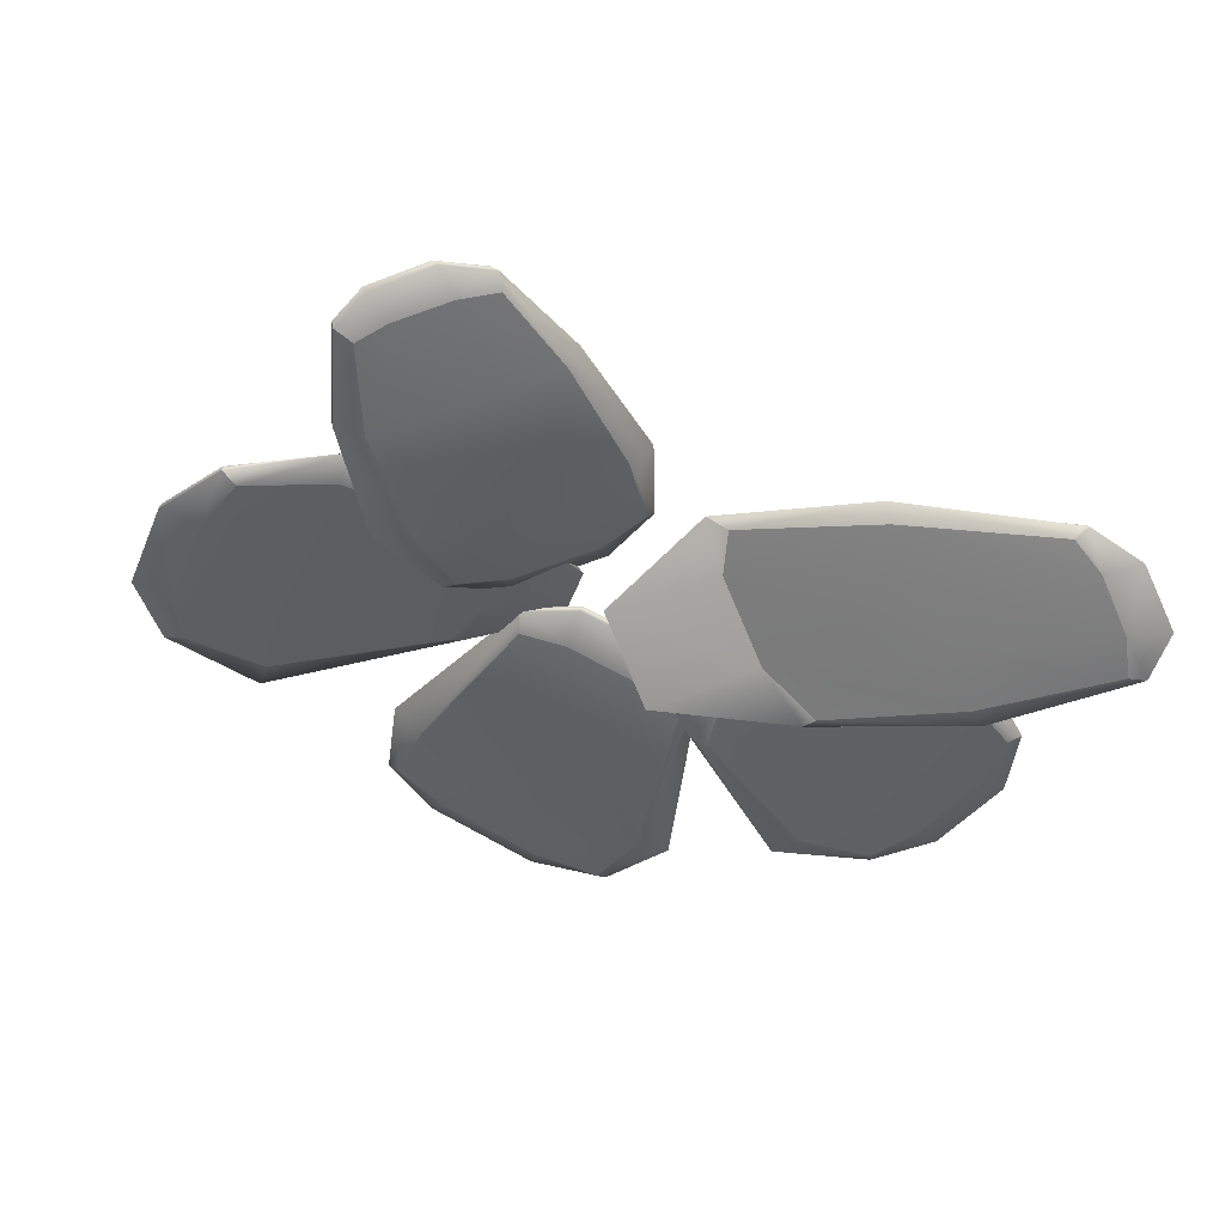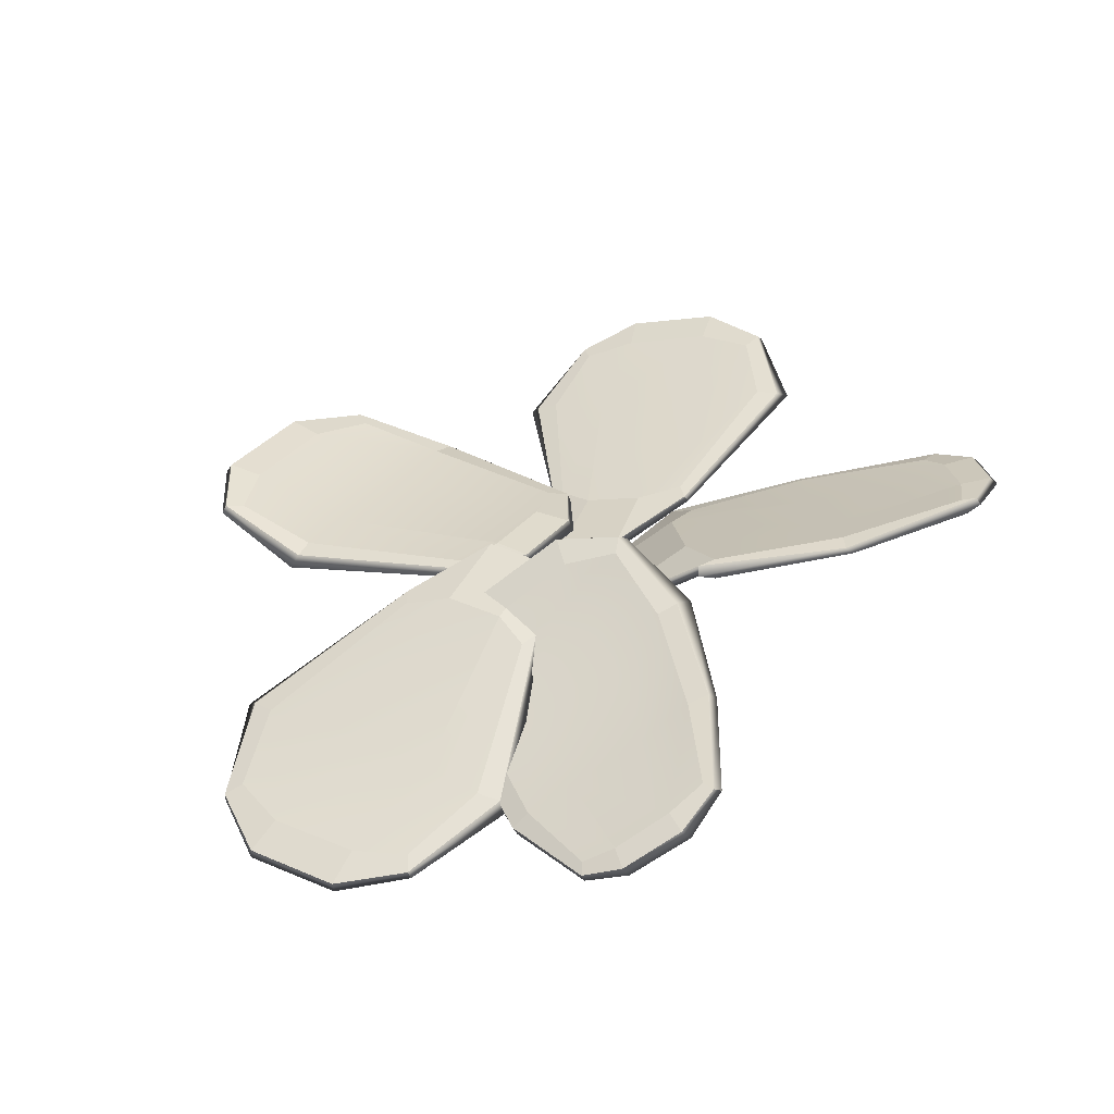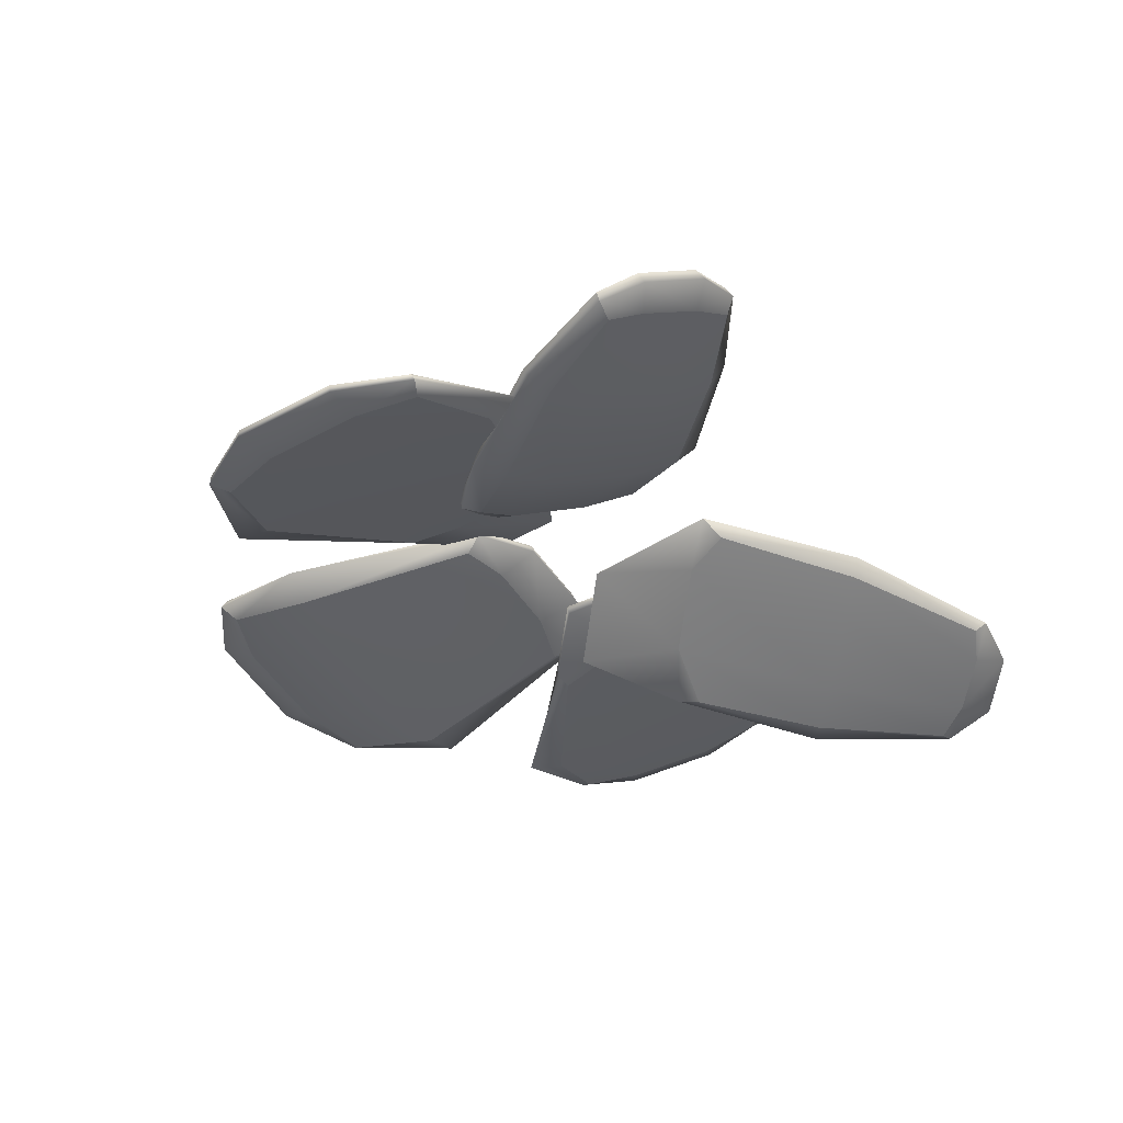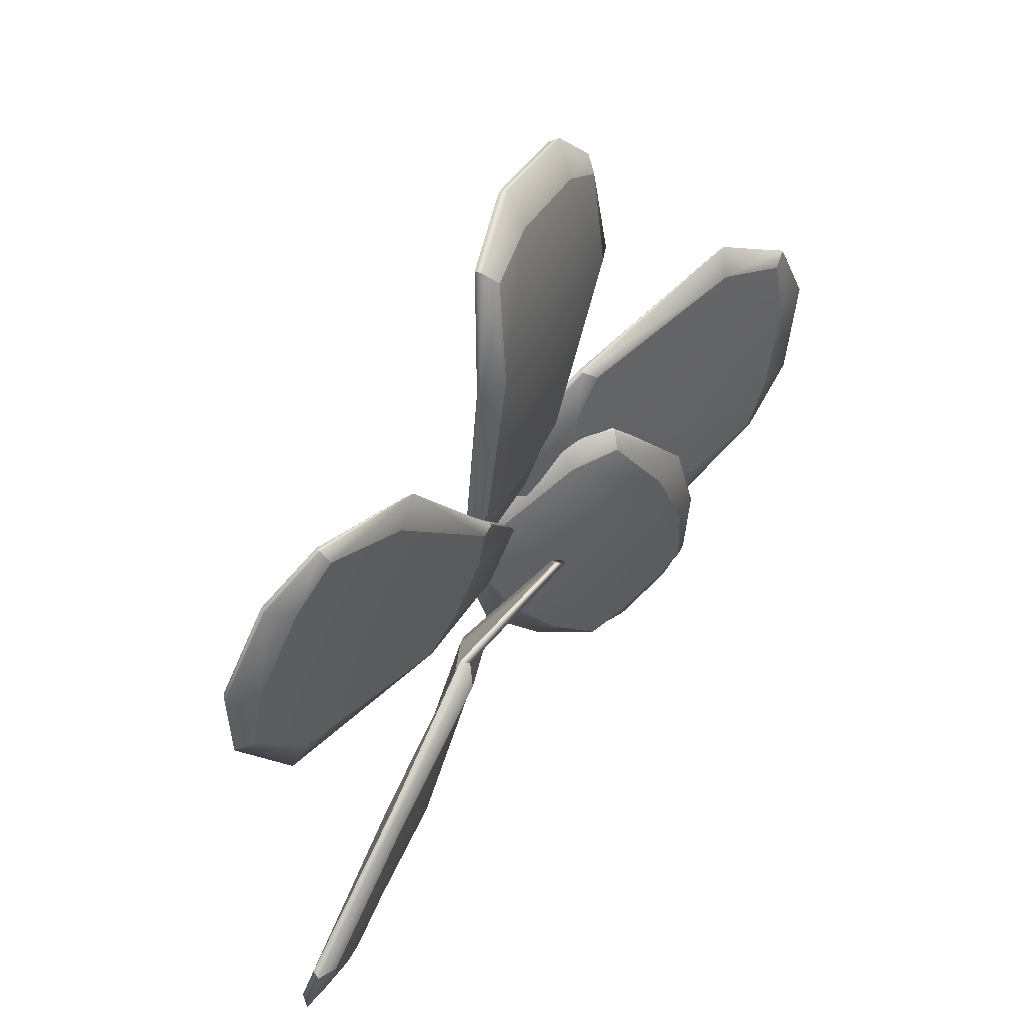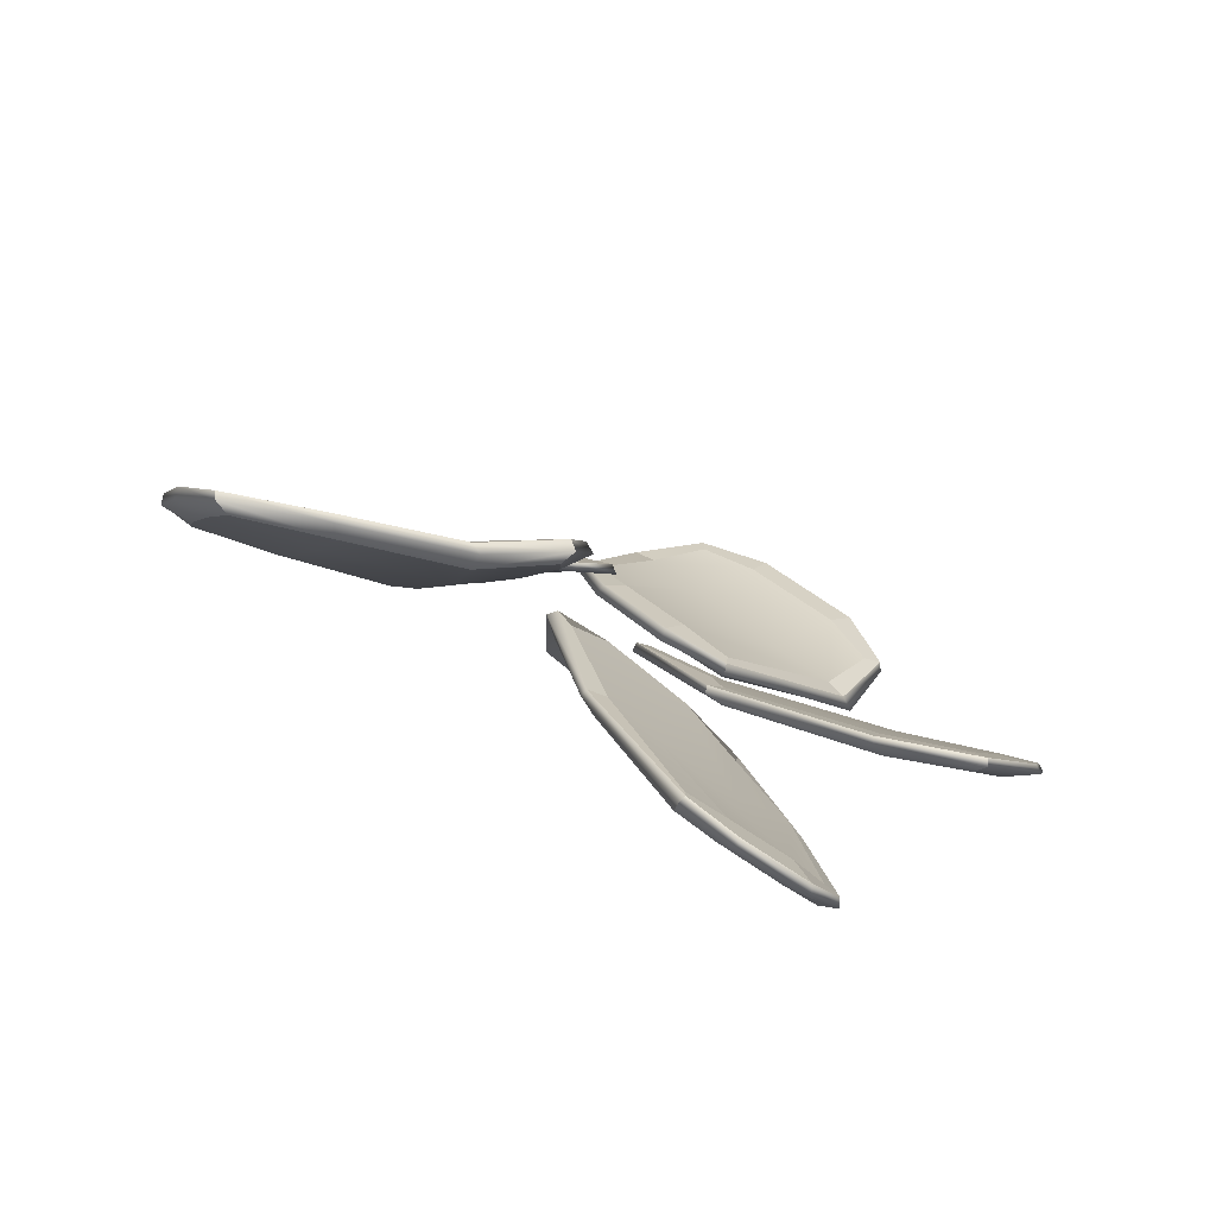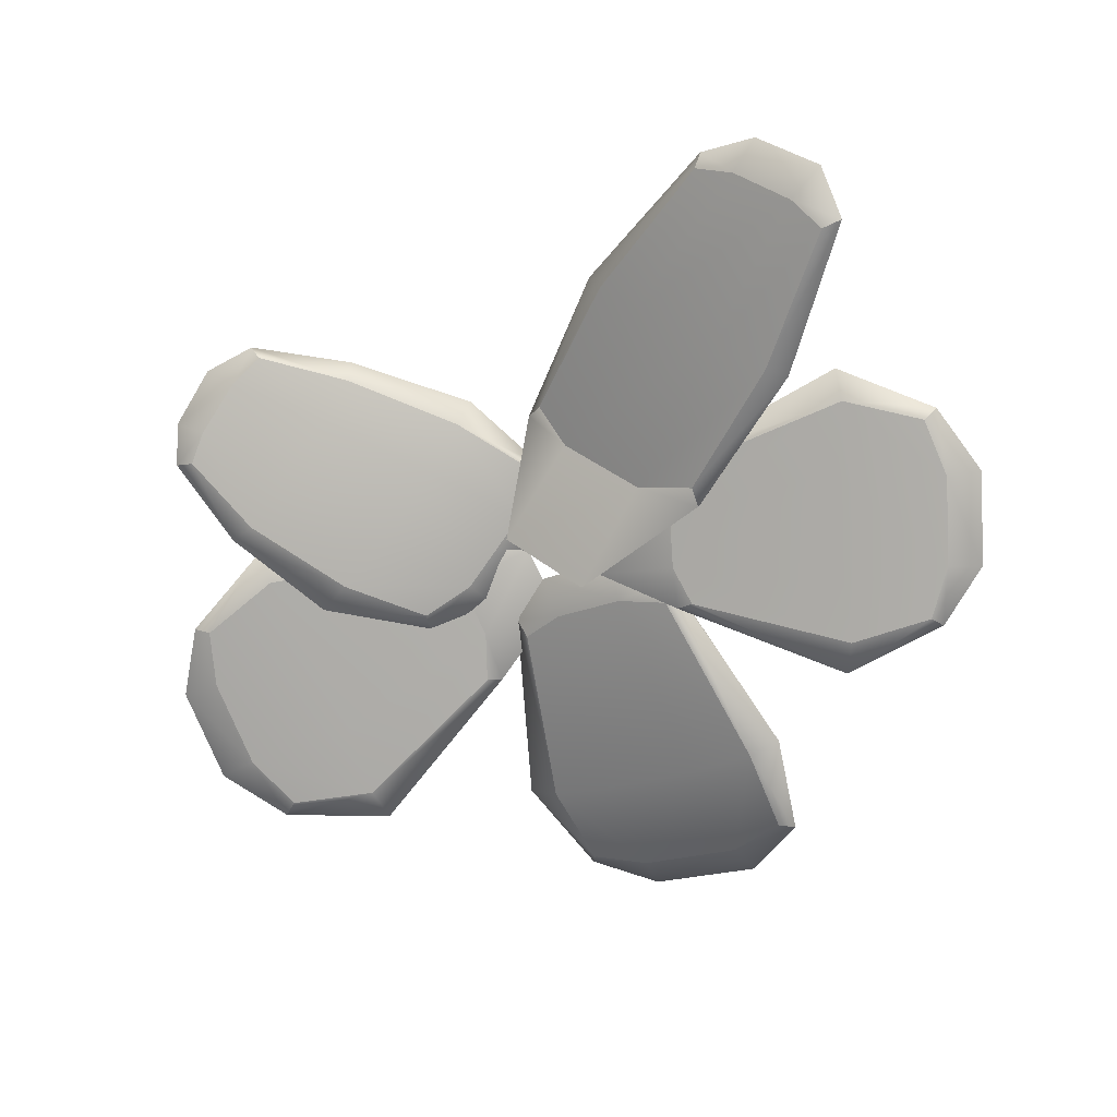
<metadata>
{"format":"obj","ext":"obj","renderer":"f3d","projection":"perspective","resolution":1024,"background":"white","views":[{"elev":-28.7,"azim":152.2,"up":"+Y"},{"elev":57.0,"azim":113.5,"up":"+Y"},{"elev":-20.6,"azim":112.3,"up":"+Y"},{"elev":24.1,"azim":-44.4,"up":"+Z"},{"elev":15.0,"azim":-152.2,"up":"+Y"},{"elev":-62.4,"azim":-162.0,"up":"+Y"}]}
</metadata>
<code>
g default
v -0.3892 -0.3248 0.8336
v -0.3572 -0.3585 0.8104
v 0.09608 -0.1219 0.9215
v 0.09397 -0.1689 0.8932
v -0.3468 -0.3647 0.6123
v -0.3992 -0.3392 0.5957
v 0.1597 -0.1045 0.701
v 0.1287 -0.1647 0.7023
v -0.3907 -0.3473 0.8349
v 0.1078 -0.1385 0.9263
v 0.1896 -0.1152 0.705
v -0.4172 -0.3681 0.5913
v -0.2862 -0.207 0.2268
v -0.287 -0.1866 0.2347
v 0.07892 -0.03383 0.3031
v 0.08973 -0.04952 0.2969
v 0.07602 -0.08307 0.3274
v -0.2647 -0.2263 0.2635
v -0.3578 -0.3151 0.6106
v -0.3626 -0.3123 0.806
v 0.1138 -0.1174 0.6997
v 0.07641 -0.1277 0.8867
v -0.2715 -0.1853 0.2734
v 0.05904 -0.04628 0.3352
v -0.00277 -0.1712 0.6818
v -0.02645 -0.06682 0.2926
v -0.01424 -0.04996 0.2161
v -0.001995 -0.06876 0.2048
v -0.01173 -0.112 0.2839
v 0.01363 -0.222 0.6844
v -0.02303 -0.2162 0.9159
v -0.02789 -0.1889 0.9941
v -0.0375 -0.1692 0.9851
v -0.03787 -0.1675 0.9094
v -0.2171 -0.2656 0.6407
v -0.175 -0.1257 0.2638
v -0.1739 -0.1143 0.1838
v -0.1698 -0.1375 0.1686
v -0.1618 -0.1739 0.2549
v -0.2056 -0.3179 0.6427
v -0.2391 -0.306 0.8809
v -0.2652 -0.2874 0.9575
v -0.2669 -0.2638 0.9483
v -0.2505 -0.2543 0.876
v 0.7489 -0.1232 0.5754
v 0.7191 -0.1494 0.5462
v 0.8035 -0.007226 0.1148
v 0.7721 -0.04061 0.1164
v 0.5327 -0.159 0.5699
v 0.5198 -0.1395 0.6259
v 0.5952 0.01911 0.0039
v 0.5966 -0.02493 0.04501
v 0.7495 -0.1402 0.5772
v 0.8063 -0.02115 0.1063
v 0.5976 0.007438 -0.02252
v 0.5175 -0.1608 0.6426
v 0.1664 -0.07826 0.4186
v 0.1701 -0.06033 0.419
v 0.2068 0.0228 0.09509
v 0.2033 0.007057 0.08798
v 0.2329 -0.01239 0.09925
v 0.1968 -0.09057 0.4032
v 0.5318 -0.1186 0.5787
v 0.7164 -0.1122 0.5485
v 0.5953 0.01469 0.05491
v 0.7686 -0.00596 0.1316
v 0.2049 -0.05516 0.4077
v 0.2393 0.02067 0.1135
v 0.5682 -0.01574 0.1821
v 0.1917 0.01337 0.1878
v 0.02406 0.006241 0.1626
v 0.01638 -0.01169 0.1544
v 0.1847 -0.02624 0.1763
v 0.5695 -0.05956 0.1689
v 0.798 -0.0717 0.2345
v 0.8815 -0.05437 0.2445
v 0.8751 -0.03745 0.2507
v 0.7947 -0.03185 0.2456
v 0.5333 -0.07601 0.418
v 0.1754 -0.01706 0.3152
v 0.005954 -0.02538 0.2935
v -0.004287 -0.04509 0.2898
v 0.1685 -0.05884 0.3059
v 0.5343 -0.1208 0.4101
v 0.779 -0.1215 0.4275
v 0.8621 -0.1057 0.4506
v 0.8553 -0.08776 0.4521
v 0.7769 -0.07977 0.4358
v 0.2813 0.1767 -0.3182
v 0.2878 0.1234 -0.3103
v -0.04869 0.09419 0.01324
v -0.03899 0.04788 -0.01575
v 0.2889 -0.04341 0.252
v 0.2762 -0.07873 0.2078
v 0.6503 0.04168 -0.049
v 0.5971 0.01062 -0.08384
v 0.07862 0.05571 -0.1617
v 0.06811 0.1123 -0.168
v 0.4847 -0.04329 0.1232
v 0.4263 -0.07446 0.08306
v -0.06593 0.07316 0.001039
v 0.2816 -0.0656 0.2485
v 0.4927 -0.07145 0.1257
v 0.6519 0.02438 -0.05996
v 0.2757 0.1628 -0.3358
v 0.04009 0.09619 -0.1887
v 0.4859 0.2031 -0.425
v 0.4967 0.2192 -0.4116
v 0.7308 0.1325 -0.2327
v 0.7297 0.1129 -0.2392
v 0.6889 0.09184 -0.2409
v 0.4718 0.172 -0.4074
v 0.3148 0.1693 -0.2877
v 0.1043 0.1044 -0.1393
v -0.009594 0.09133 0.00386
v 0.4489 -0.02498 0.1029
v 0.2968 -0.03185 0.2216
v 0.6154 0.05941 -0.06728
v 0.4887 0.2101 -0.3859
v 0.7027 0.1315 -0.2224
v 0.3458 0.000145 0.0449
v 0.533 0.08313 -0.1274
v 0.664 0.1627 -0.2745
v 0.7026 0.1719 -0.3066
v 0.7013 0.1508 -0.32
v 0.6446 0.116 -0.2952
v 0.5112 0.03258 -0.1482
v 0.3197 -0.05456 0.02401
v 0.1642 -0.04897 0.1826
v 0.1308 -0.03163 0.2488
v 0.1445 -0.006578 0.2515
v 0.1907 0.002266 0.2007
v 0.1923 0.05577 -0.06654
v 0.398 0.1297 -0.2302
v 0.5703 0.2006 -0.3484
v 0.6029 0.2115 -0.3872
v 0.5983 0.1908 -0.4059
v 0.5478 0.1524 -0.3706
v 0.3745 0.081 -0.2532
v 0.1628 0.00228 -0.08934
v 0.01315 0.01118 0.07837
v -0.03212 0.03512 0.1376
v -0.01233 0.0578 0.143
v 0.04286 0.06304 0.09982
v -0.6564 -0.3526 -0.2198
v -0.6232 -0.355 -0.2538
v -0.4146 -0.3022 0.01626
v -0.4064 -0.329 -0.03429
v -0.1102 -0.004876 -0.1537
v -0.1232 -0.05074 -0.1901
v -0.3192 -0.0593 -0.4271
v -0.336 -0.1054 -0.4311
v -0.4058 -0.3215 0.01463
v -0.08923 -0.01347 -0.1606
v -0.3177 -0.06694 -0.4457
v -0.6635 -0.3683 -0.2316
v -0.8486 -0.3499 -0.5097
v -0.8465 -0.3325 -0.5015
v -0.6238 -0.1416 -0.6468
v -0.6181 -0.1521 -0.6604
v -0.5987 -0.1746 -0.6393
v -0.8062 -0.3534 -0.5049
v -0.6342 -0.3171 -0.235
v -0.4301 -0.2975 -0.02348
v -0.152 -0.02357 -0.176
v -0.3529 -0.07346 -0.4089
v -0.8109 -0.322 -0.4841
v -0.6074 -0.1463 -0.6162
v -0.4147 -0.1416 -0.3664
v -0.681 -0.188 -0.5985
v -0.7304 -0.195 -0.656
v -0.7307 -0.2095 -0.6745
v -0.6698 -0.223 -0.6228
v -0.3994 -0.1764 -0.3899
v -0.1556 -0.1035 -0.1089
v 0.02809 -0.1549 0.04378
v 0.007926 -0.1439 0.04664
v -0.1885 -0.0708 -0.09478
v -0.5427 -0.2561 -0.289
v -0.7751 -0.265 -0.5382
v -0.8322 -0.278 -0.5922
v -0.838 -0.297 -0.61
v -0.7644 -0.303 -0.562
v -0.5308 -0.2927 -0.3103
v -0.2889 -0.2371 -0.02825
v -0.1136 -0.2997 0.1329
v -0.1318 -0.285 0.1321
v -0.3191 -0.2004 -0.01459
v -0.9276 -0.2194 0.000347
v -0.9027 -0.2512 0.000805
v -0.8208 -0.3585 0.4168
v -0.8048 -0.3808 0.3904
v -0.7508 -0.2197 -0.07844
v -0.747 -0.1715 -0.1138
v -0.6038 -0.358 0.45
v -0.6301 -0.3769 0.3975
v -0.9339 -0.2327 -0.008771
v -0.8255 -0.3747 0.4175
v -0.6029 -0.3812 0.4651
v -0.7561 -0.1807 -0.1371
v -0.3685 -0.166 -0.03509
v -0.3661 -0.1514 -0.02578
v -0.2891 -0.2477 0.2673
v -0.2893 -0.2638 0.2641
v -0.3242 -0.2796 0.2551
v -0.395 -0.1892 -0.02051
v -0.7394 -0.1815 -0.06631
v -0.8891 -0.2185 0.01581
v -0.6188 -0.3387 0.4084
v -0.7945 -0.3438 0.3942
v -0.3918 -0.1586 -0.004701
v -0.3227 -0.2459 0.262
v -0.6368 -0.2949 0.2918
v -0.3026 -0.2075 0.1888
v -0.1408 -0.1554 0.1805
v -0.1378 -0.1733 0.1759
v -0.3063 -0.2452 0.1766
v -0.6485 -0.3382 0.2815
v -0.867 -0.3522 0.2951
v -0.9361 -0.3452 0.3212
v -0.9268 -0.3271 0.3226
v -0.8542 -0.313 0.3045
v -0.6857 -0.2234 0.07598
v -0.3305 -0.1675 0.07403
v -0.1684 -0.1144 0.06205
v -0.165 -0.1312 0.05241
v -0.3355 -0.2059 0.05919
v -0.6988 -0.2648 0.06113
v -0.9155 -0.2955 0.1212
v -0.988 -0.2833 0.1368
v -0.9768 -0.2666 0.142
v -0.9024 -0.2563 0.134
g polySurface46
f 12 6 14 13
f 1 9 42 43
f 37 38 13 14
f 19 35 36 23
f 6 12 9 1
f 44 35 19 20
f 3 10 11 7
f 5 40 41 2
f 9 2 41 42
f 11 10 4 8
f 13 38 39 18
f 5 12 13 18
f 9 12 5 2
f 11 16 15 7
f 8 17 16 11
f 39 29 30 40
f 5 18 39 40
f 6 1 20 19
f 1 43 44 20
f 3 7 21 22
f 21 7 15 24
f 37 14 23 36
f 19 23 14 6
f 36 26 27 37
f 25 21 24 26
f 15 27 26 24
f 15 16 28 27
f 29 28 16 17
f 29 17 8 30
f 31 30 8 4
f 10 32 31 4
f 33 32 10 3
f 34 33 3 22
f 21 25 34 22
f 35 25 26 36
f 38 37 27 28
f 39 38 28 29
f 31 41 40 30
f 32 42 41 31
f 33 43 42 32
f 34 44 43 33
f 25 35 44 34
f 56 50 58 57
f 45 53 86 87
f 81 82 57 58
f 63 79 80 67
f 50 56 53 45
f 88 79 63 64
f 47 54 55 51
f 49 84 85 46
f 53 46 85 86
f 55 54 48 52
f 57 82 83 62
f 49 56 57 62
f 53 56 49 46
f 51 55 60 59
f 55 52 61 60
f 73 74 84 83
f 83 84 49 62
f 50 45 64 63
f 45 87 88 64
f 47 51 65 66
f 65 51 59 68
f 81 58 67 80
f 50 63 67 58
f 80 70 71 81
f 69 65 68 70
f 59 71 70 68
f 59 60 72 71
f 73 72 60 61
f 52 74 73 61
f 75 74 52 48
f 54 76 75 48
f 77 76 54 47
f 78 77 47 66
f 65 69 78 66
f 79 69 70 80
f 82 81 71 72
f 83 82 72 73
f 75 85 84 74
f 76 86 85 75
f 77 87 86 76
f 78 88 87 77
f 69 79 88 78
f 89 105 106 98
f 91 101 142 143
f 99 103 104 95
f 136 137 107 108
f 90 139 140 97
f 134 113 114 133
f 98 106 101 91
f 144 133 114 115
f 93 102 103 99
f 97 140 141 92
f 101 92 141 142
f 103 102 94 100
f 104 103 100 96
f 107 137 138 112
f 106 105 90 97
f 101 106 97 92
f 105 89 108 107
f 113 134 135 119
f 95 104 110 109
f 104 96 111 110
f 138 126 127 139
f 139 90 112 138
f 90 105 107 112
f 89 98 114 113
f 98 91 115 114
f 91 143 144 115
f 93 99 116 117
f 99 95 118 116
f 136 108 119 135
f 108 89 113 119
f 95 109 120 118
f 135 123 124 136
f 118 122 121 116
f 123 122 118 120
f 109 124 123 120
f 109 110 125 124
f 126 125 110 111
f 96 127 126 111
f 128 127 96 100
f 129 128 100 94
f 102 130 129 94
f 131 130 102 93
f 132 131 93 117
f 116 121 132 117
f 134 133 121 122
f 135 134 122 123
f 137 136 124 125
f 138 137 125 126
f 140 139 127 128
f 129 141 140 128
f 130 142 141 129
f 131 143 142 130
f 132 144 143 131
f 121 133 144 132
f 145 156 153 147
f 147 153 186 187
f 154 155 151 149
f 181 182 157 158
f 146 184 185 148
f 179 163 164 188
f 153 148 185 186
f 150 152 155 154
f 157 182 183 162
f 156 146 148 153
f 156 145 158 157
f 163 179 180 167
f 151 155 160 159
f 155 152 161 160
f 183 173 174 184
f 184 146 162 183
f 146 156 157 162
f 163 145 147 164
f 147 187 188 164
f 165 149 151 166
f 181 158 167 180
f 158 145 163 167
f 151 159 168 166
f 180 170 171 181
f 165 166 169 178
f 170 169 166 168
f 159 171 170 168
f 159 160 172 171
f 173 172 160 161
f 152 174 173 161
f 174 152 150 175
f 154 176 175 150
f 177 176 154 149
f 178 177 149 165
f 169 179 188 178
f 180 179 169 170
f 182 181 171 172
f 183 182 172 173
f 184 174 175 185
f 176 186 185 175
f 177 187 186 176
f 178 188 187 177
f 200 194 202 201
f 189 197 230 231
f 225 226 201 202
f 207 223 224 211
f 194 200 197 189
f 232 223 207 208
f 191 198 199 195
f 193 228 229 190
f 197 190 229 230
f 199 198 192 196
f 201 226 227 206
f 193 200 201 206
f 197 200 193 190
f 195 199 204 203
f 199 196 205 204
f 217 218 228 227
f 227 228 193 206
f 194 189 208 207
f 189 231 232 208
f 191 195 209 210
f 209 195 203 212
f 225 202 211 224
f 194 207 211 202
f 224 214 215 225
f 213 209 212 214
f 203 215 214 212
f 203 204 216 215
f 217 216 204 205
f 196 218 217 205
f 219 218 196 192
f 198 220 219 192
f 221 220 198 191
f 222 221 191 210
f 209 213 222 210
f 223 213 214 224
f 226 225 215 216
f 227 226 216 217
f 219 229 228 218
f 220 230 229 219
f 221 231 230 220
f 222 232 231 221
f 213 223 232 222

</code>
